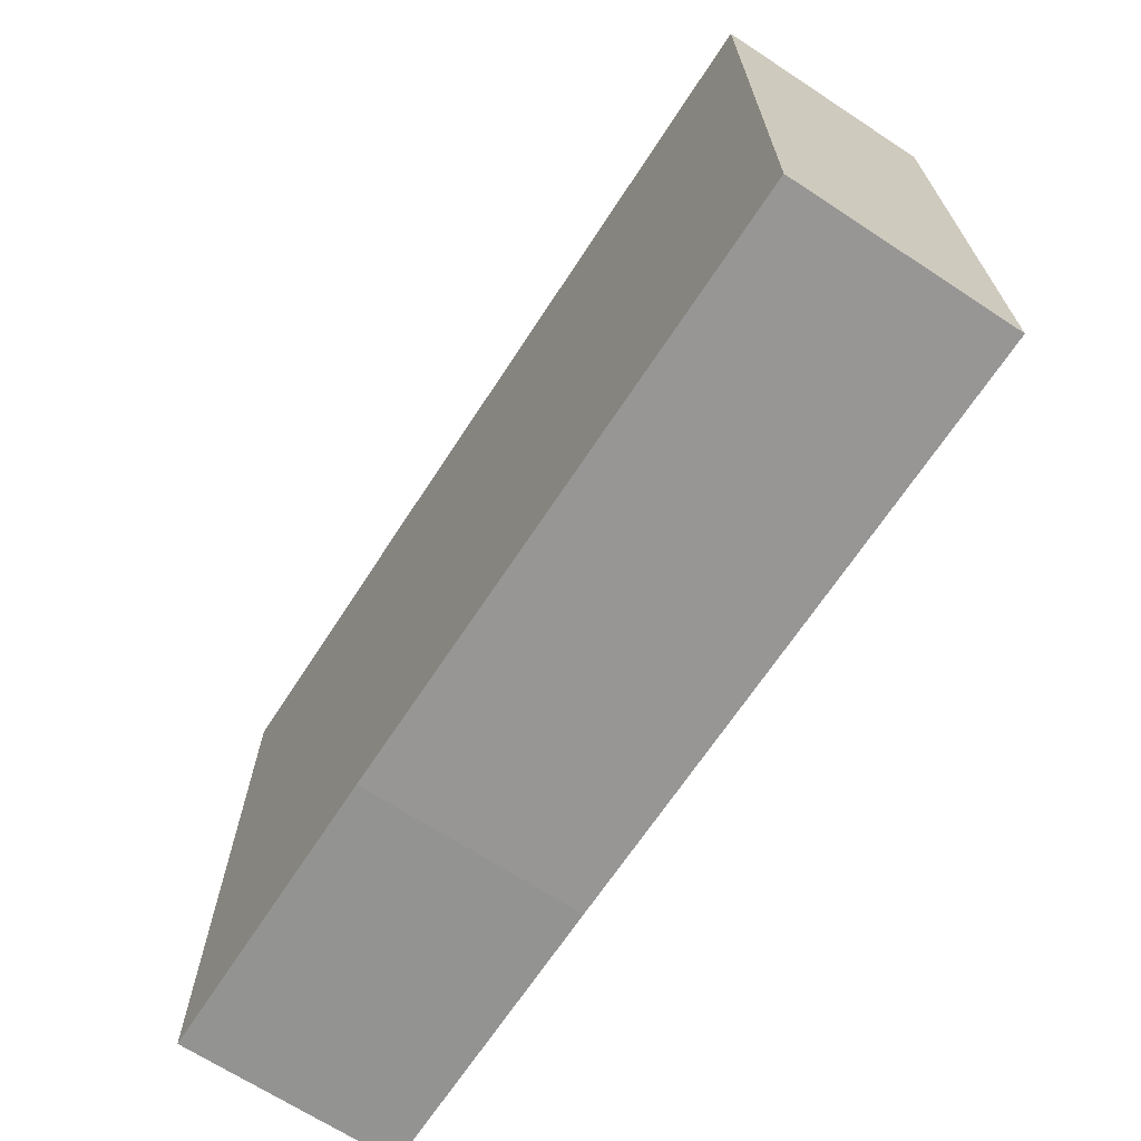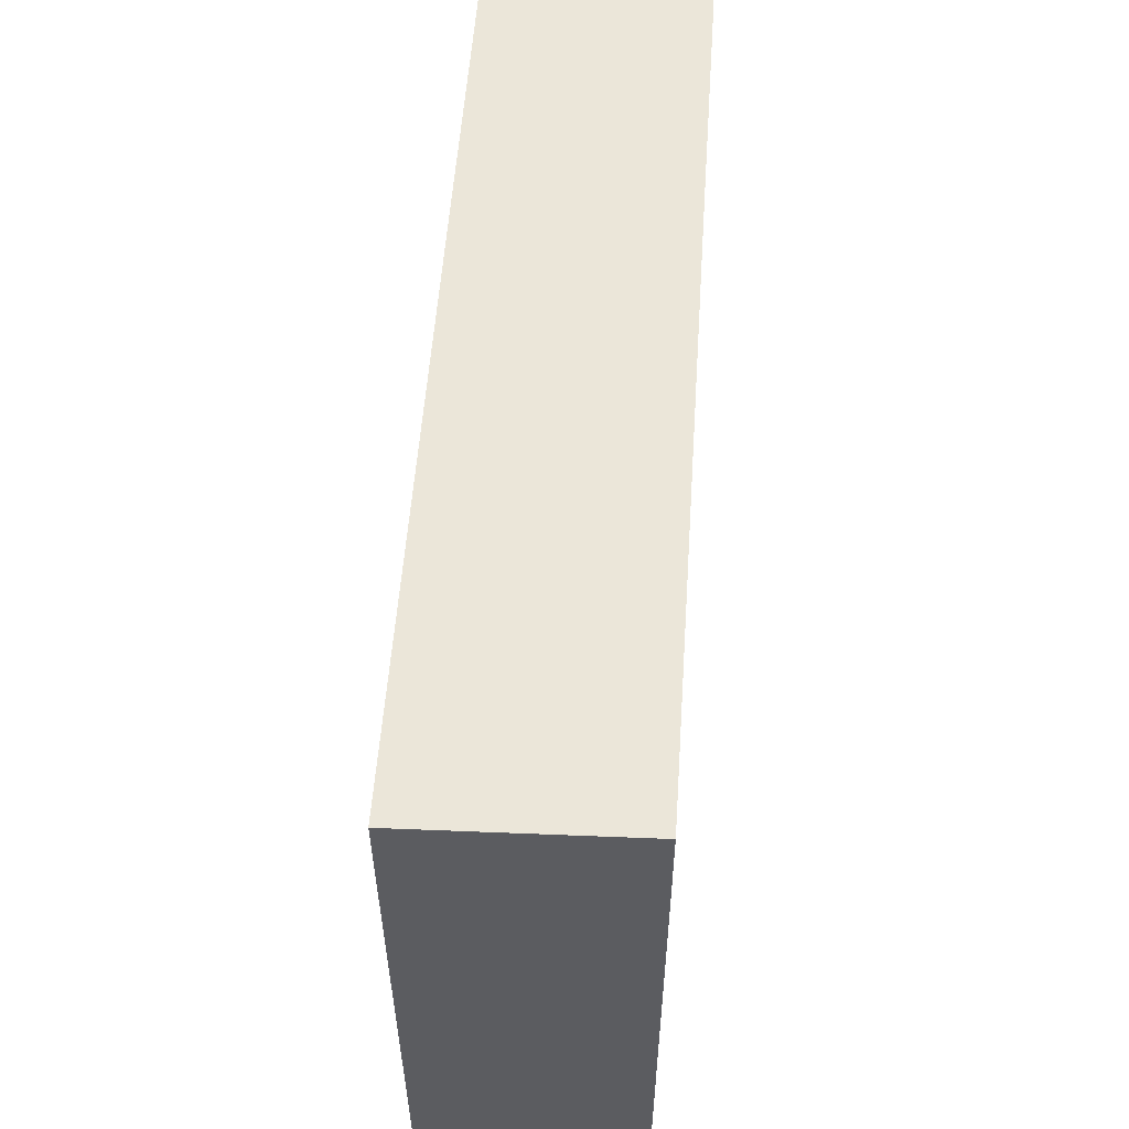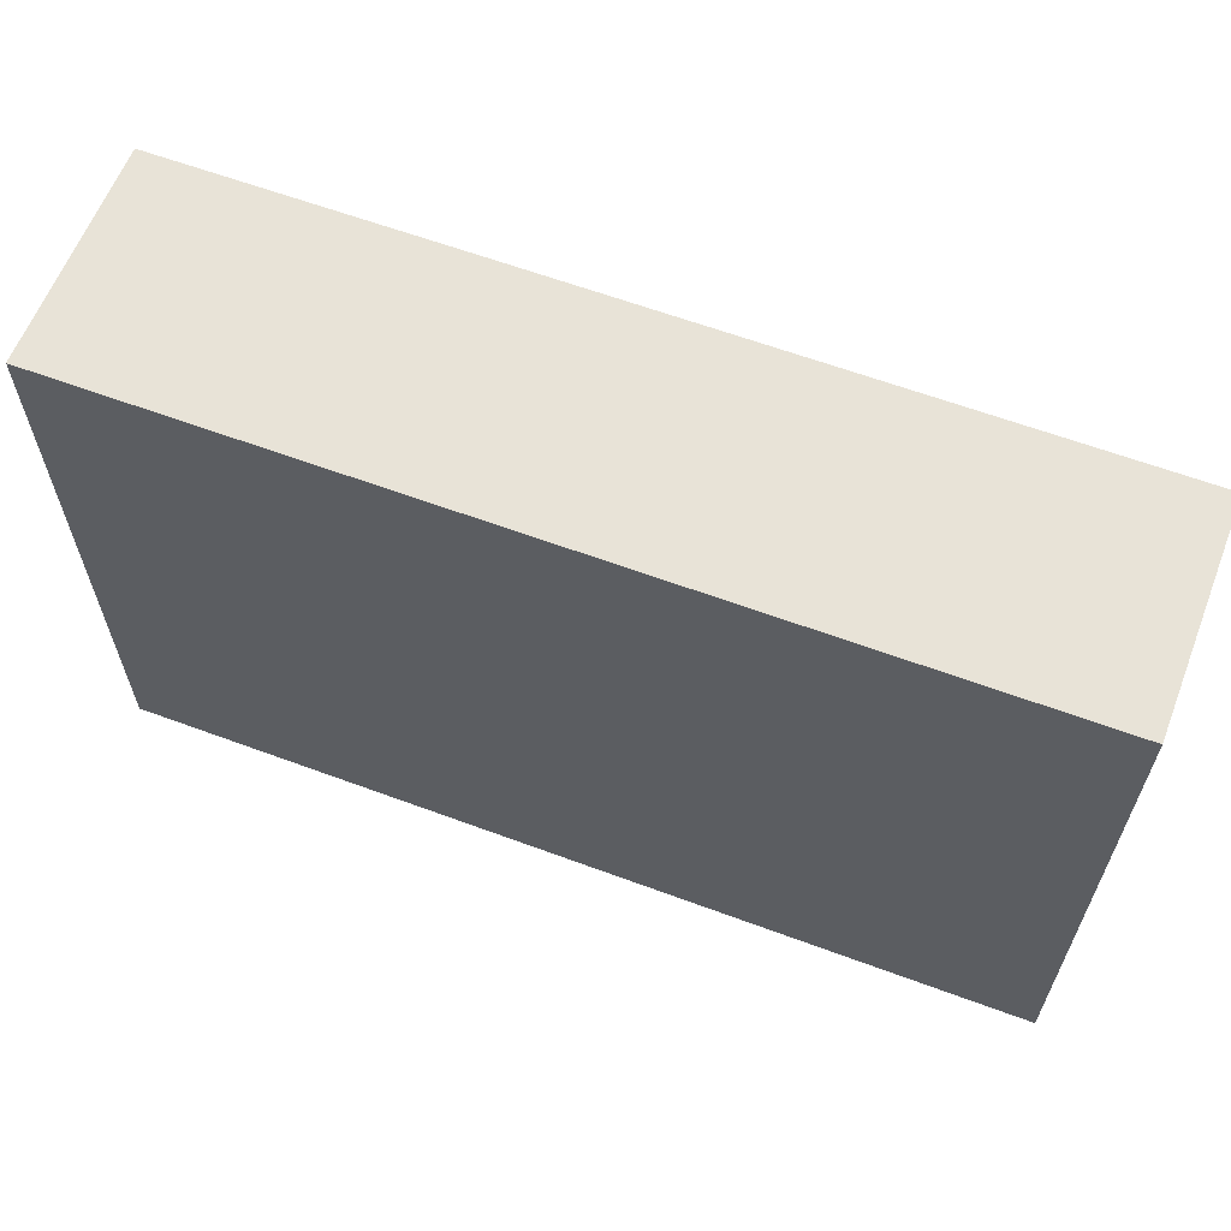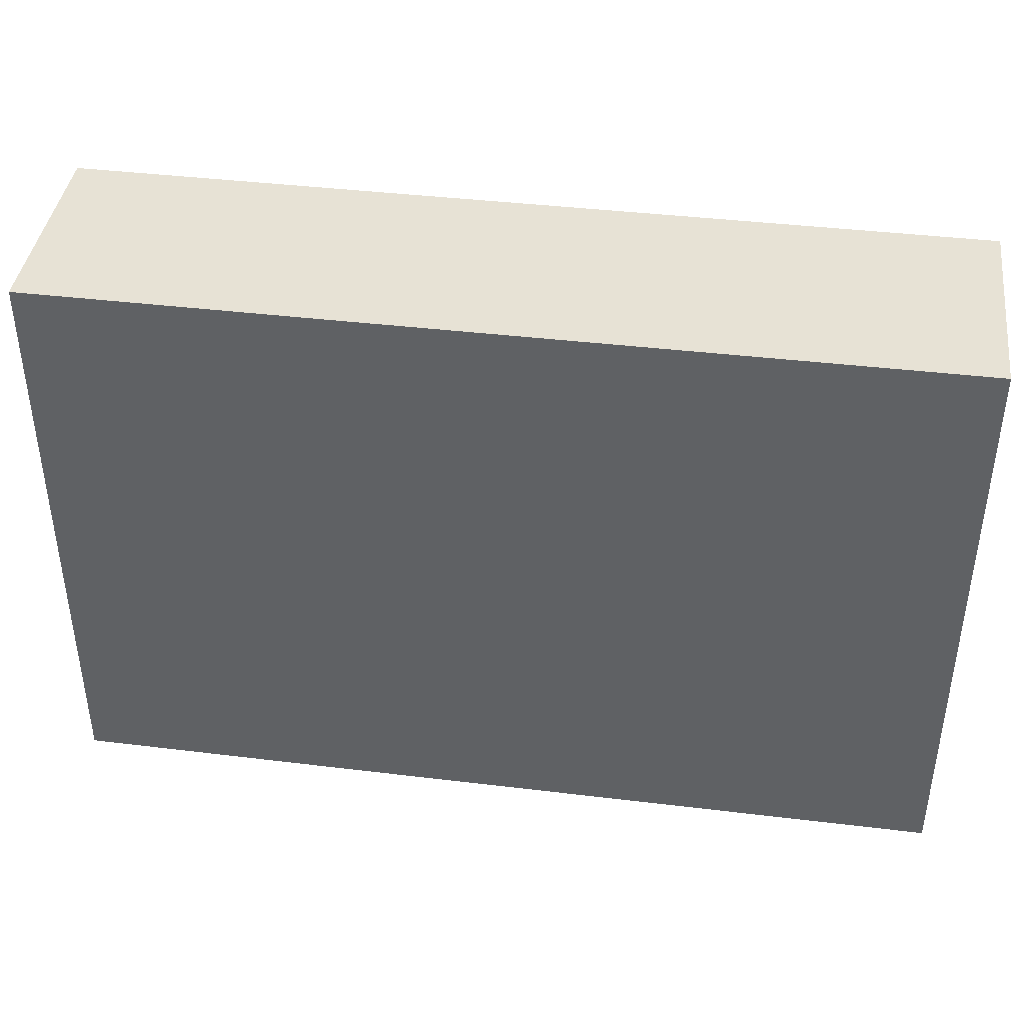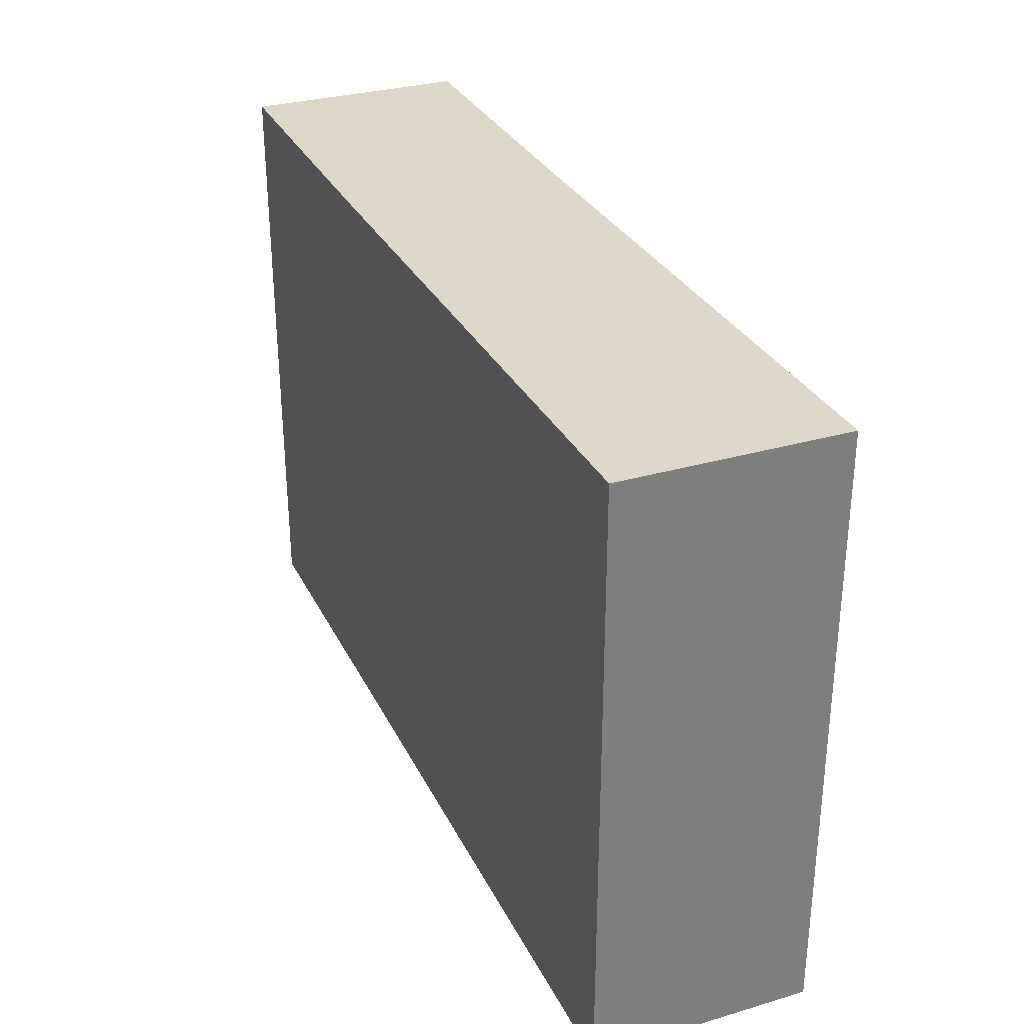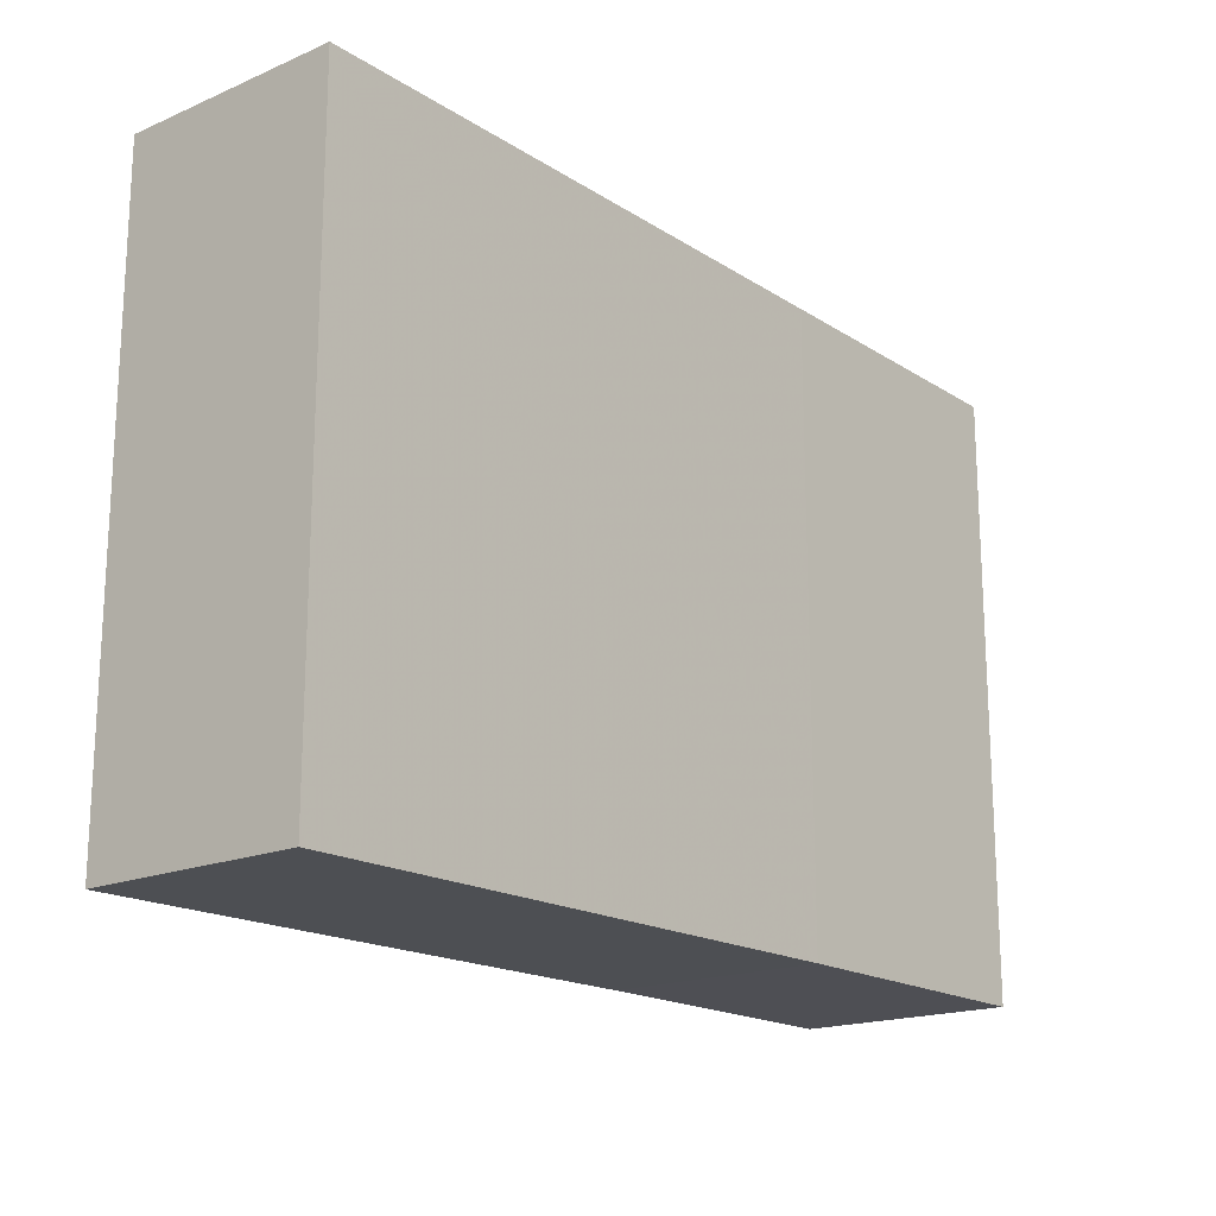
<metadata>
{"format":"obj","ext":"obj","renderer":"f3d","projection":"perspective","resolution":1024,"background":"white","views":[{"elev":-67.5,"azim":-123.2,"up":"+Y"},{"elev":54.8,"azim":-86.1,"up":"+Y"},{"elev":62.1,"azim":-159.5,"up":"+Y"},{"elev":40.7,"azim":-171.3,"up":"+Y"},{"elev":31.3,"azim":-112.9,"up":"+Y"},{"elev":-17.9,"azim":-50.4,"up":"+Y"}]}
</metadata>
<code>
o 4997
v 2250 1884 16.46
v 2250 1884 16.45
v 2250 1884 16.45
v 2250 1884 16.45
v 2250 1884 16.45
v 2250 1884 16.46
v 2250 1884 16.46
v 2250 1884 16.45
v 2250 1884 16.46
v 2250 1884 16.46
v 2250 1884 16.45
v 2250 1884 16.46
v 2250 1884 16.46
v 2250 1884 16.45
v 2250 1884 16.46
v 2250 1884 16.45
v 2250 1884 16.46
v 2250 1884 16.45
v 2250 1884 16.45
v 2250 1884 16.46
v 2250 1884 16.45
v 2250 1884 16.46
v 2250 1884 16.45
v 2250 1884 16.46
f 1 2 3
f 4 5 3
f 1 5 6
f 7 5 8
f 1 7 9
f 10 8 11
f 12 13 6
f 14 13 3
f 14 15 6
f 16 13 17
f 14 16 18
f 18 19 11
f 10 19 20
f 21 17 20
f 21 22 11
f 9 22 20
f 23 22 15
f 24 15 22
f 23 2 19
f 24 19 2

</code>
